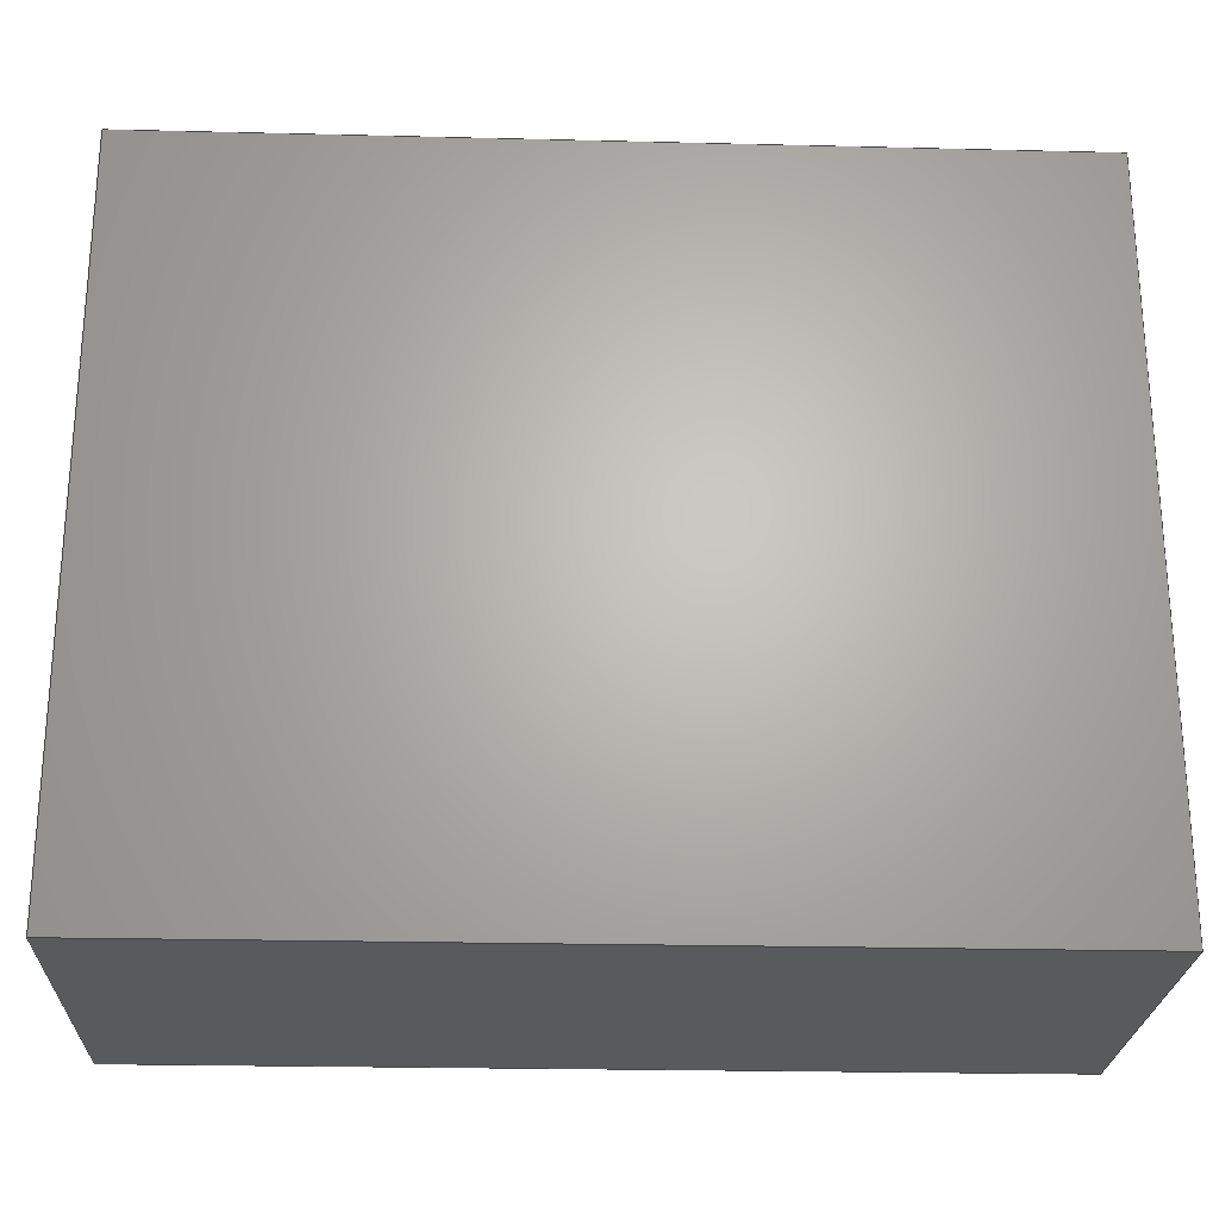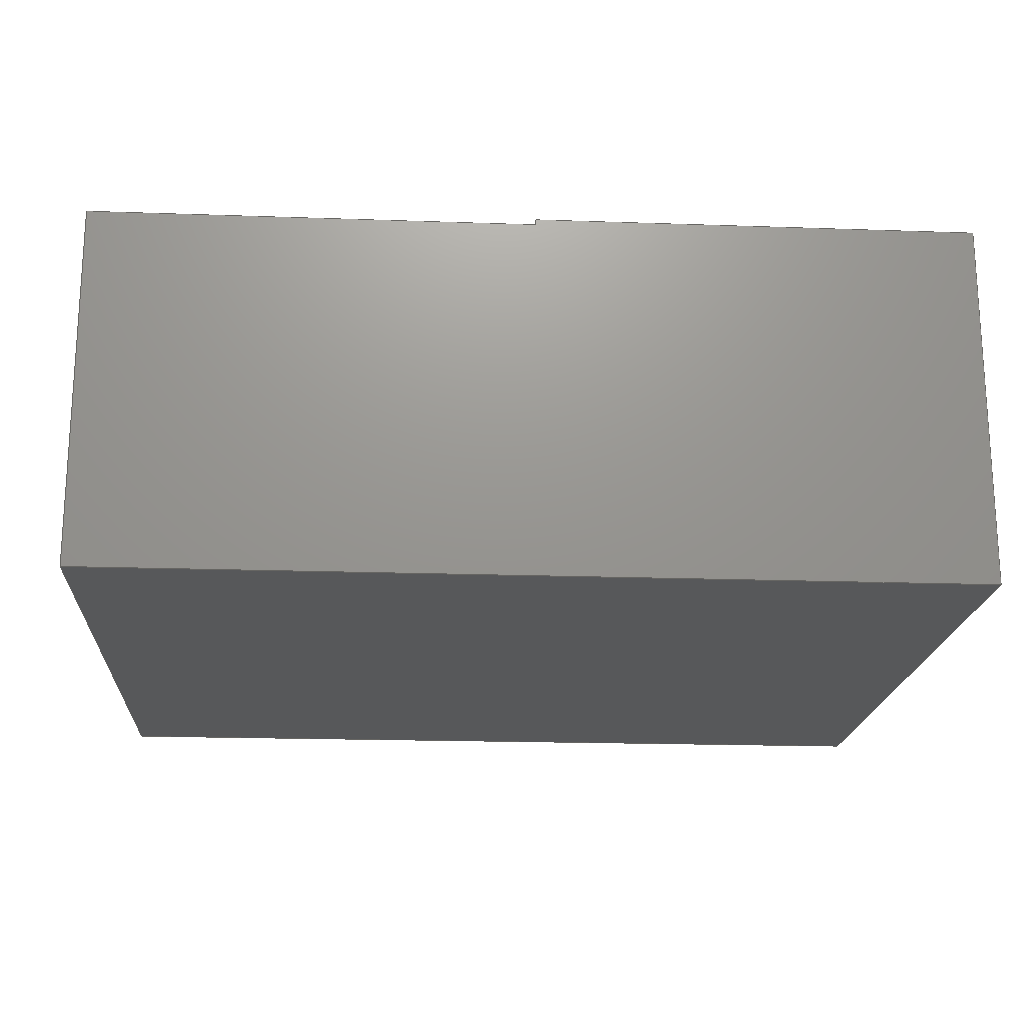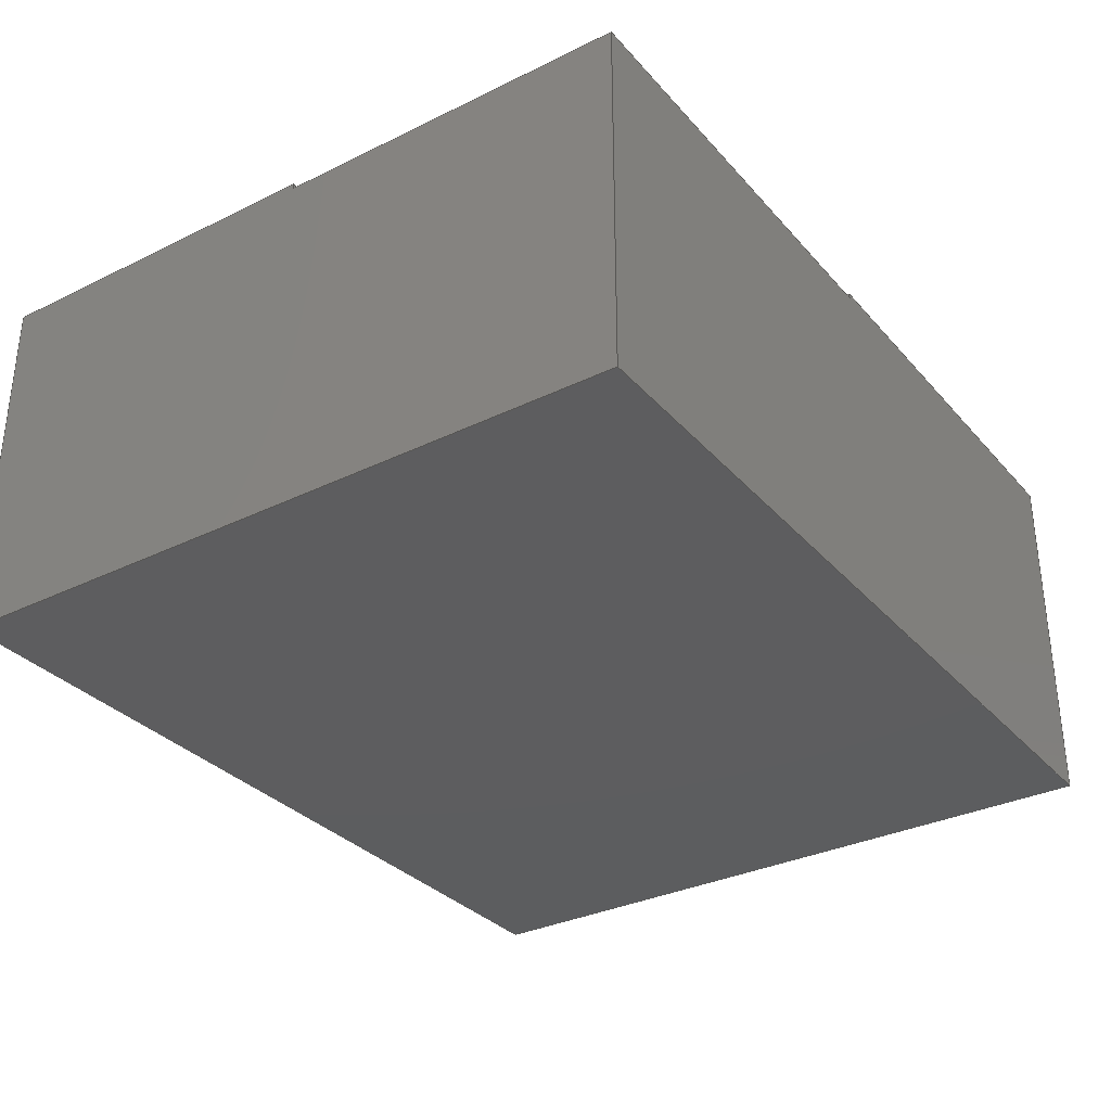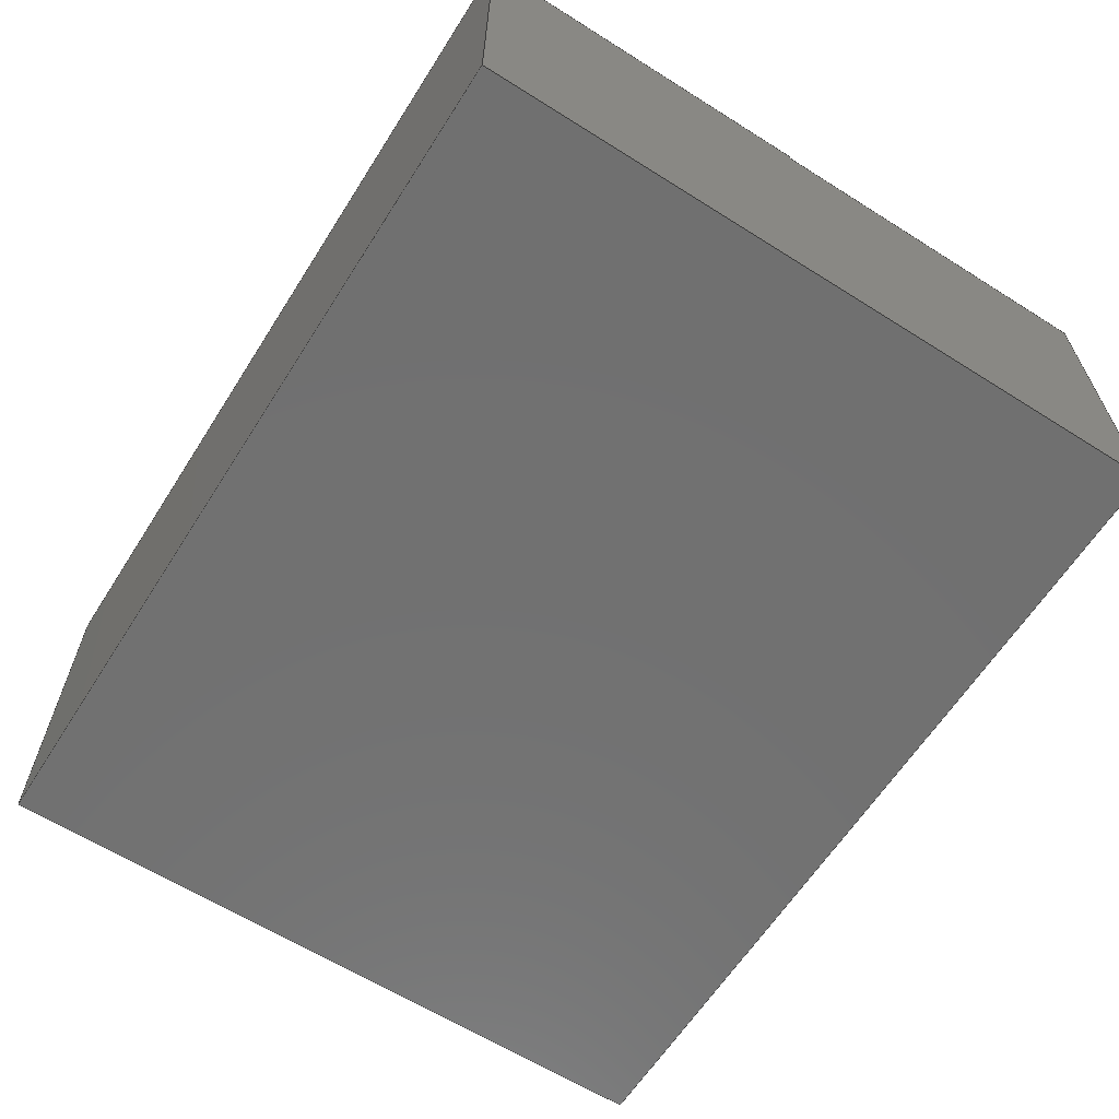
<metadata>
{"format":"step","ext":"step","renderer":"f3d","projection":"perspective","resolution":1024,"background":"white","views":[{"elev":-24.2,"azim":177.7,"up":"+Y"},{"elev":-18.8,"azim":176.2,"up":"+Z"},{"elev":-32.4,"azim":124.2,"up":"+Z"},{"elev":-62.8,"azim":57.5,"up":"+Z"}]}
</metadata>
<code>
ISO-10303-21;
DATA;
#1 = APPLICATION_PROTOCOL_DEFINITION('international standard',
  'automotive_design',2000,#2);
#2 = APPLICATION_CONTEXT(
  'core data for automotive mechanical design processes');
#3 = SHAPE_DEFINITION_REPRESENTATION(#4,#10);
#4 = PRODUCT_DEFINITION_SHAPE('','',#5);
#5 = PRODUCT_DEFINITION('design','',#6,#9);
#6 = PRODUCT_DEFINITION_FORMATION('','',#7);
#7 = PRODUCT('Pocket001','Pocket001','',(#8));
#8 = PRODUCT_CONTEXT('',#2,'mechanical');
#9 = PRODUCT_DEFINITION_CONTEXT('part definition',#2,'design');
#10 = ADVANCED_BREP_SHAPE_REPRESENTATION('',(#11,#15),#264);
#11 = AXIS2_PLACEMENT_3D('',#12,#13,#14);
#12 = CARTESIAN_POINT('',(0,0,0));
#13 = DIRECTION('',(0,0,1));
#14 = DIRECTION('',(1,0,-0));
#15 = MANIFOLD_SOLID_BREP('',#16);
#16 = CLOSED_SHELL('',(#17,#73,#104,#144,#168,#192,#223,#240,#252));
#17 = ADVANCED_FACE('',(#18),#68,.T.);
#18 = FACE_BOUND('',#19,.T.);
#19 = EDGE_LOOP('',(#20,#30,#38,#46,#54,#62));
#20 = ORIENTED_EDGE('',*,*,#21,.F.);
#21 = EDGE_CURVE('',#22,#24,#26,.T.);
#22 = VERTEX_POINT('',#23);
#23 = CARTESIAN_POINT('',(-0.8,0.65,0.08));
#24 = VERTEX_POINT('',#25);
#25 = CARTESIAN_POINT('',(0.8,0.65,0.08));
#26 = LINE('',#27,#28);
#27 = CARTESIAN_POINT('',(-0.2623,0.65,0.08));
#28 = VECTOR('',#29,1);
#29 = DIRECTION('',(1,0,0));
#30 = ORIENTED_EDGE('',*,*,#31,.T.);
#31 = EDGE_CURVE('',#22,#32,#34,.T.);
#32 = VERTEX_POINT('',#33);
#33 = CARTESIAN_POINT('',(-0.8,0.65,0.75));
#34 = LINE('',#35,#36);
#35 = CARTESIAN_POINT('',(-0.8,0.65,0));
#36 = VECTOR('',#37,1);
#37 = DIRECTION('',(0,0,1));
#38 = ORIENTED_EDGE('',*,*,#39,.T.);
#39 = EDGE_CURVE('',#32,#40,#42,.T.);
#40 = VERTEX_POINT('',#41);
#41 = CARTESIAN_POINT('',(0,0.65,0.75));
#42 = LINE('',#43,#44);
#43 = CARTESIAN_POINT('',(-0.8,0.65,0.75));
#44 = VECTOR('',#45,1);
#45 = DIRECTION('',(1,0,0));
#46 = ORIENTED_EDGE('',*,*,#47,.F.);
#47 = EDGE_CURVE('',#48,#40,#50,.T.);
#48 = VERTEX_POINT('',#49);
#49 = CARTESIAN_POINT('',(0,0.65,0.74));
#50 = LINE('',#51,#52);
#51 = CARTESIAN_POINT('',(0,0.65,0.375));
#52 = VECTOR('',#53,1);
#53 = DIRECTION('',(0,0,1));
#54 = ORIENTED_EDGE('',*,*,#55,.T.);
#55 = EDGE_CURVE('',#48,#56,#58,.T.);
#56 = VERTEX_POINT('',#57);
#57 = CARTESIAN_POINT('',(0.8,0.65,0.74));
#58 = LINE('',#59,#60);
#59 = CARTESIAN_POINT('',(-0.1597,0.65,0.74));
#60 = VECTOR('',#61,1);
#61 = DIRECTION('',(1,0,-3.567e-32));
#62 = ORIENTED_EDGE('',*,*,#63,.F.);
#63 = EDGE_CURVE('',#24,#56,#64,.T.);
#64 = LINE('',#65,#66);
#65 = CARTESIAN_POINT('',(0.8,0.65,0));
#66 = VECTOR('',#67,1);
#67 = DIRECTION('',(0,0,1));
#68 = PLANE('',#69);
#69 = AXIS2_PLACEMENT_3D('',#70,#71,#72);
#70 = CARTESIAN_POINT('',(-0.8,0.65,0));
#71 = DIRECTION('',(0,1,0));
#72 = DIRECTION('',(1,0,0));
#73 = ADVANCED_FACE('',(#74),#99,.F.);
#74 = FACE_BOUND('',#75,.F.);
#75 = EDGE_LOOP('',(#76,#77,#85,#93));
#76 = ORIENTED_EDGE('',*,*,#21,.F.);
#77 = ORIENTED_EDGE('',*,*,#78,.F.);
#78 = EDGE_CURVE('',#79,#22,#81,.T.);
#79 = VERTEX_POINT('',#80);
#80 = CARTESIAN_POINT('',(-0.8,-0.65,0.08));
#81 = LINE('',#82,#83);
#82 = CARTESIAN_POINT('',(-0.8,-0.2159,0.08));
#83 = VECTOR('',#84,1);
#84 = DIRECTION('',(0,1,-0));
#85 = ORIENTED_EDGE('',*,*,#86,.F.);
#86 = EDGE_CURVE('',#87,#79,#89,.T.);
#87 = VERTEX_POINT('',#88);
#88 = CARTESIAN_POINT('',(0.8,-0.65,0.08));
#89 = LINE('',#90,#91);
#90 = CARTESIAN_POINT('',(0.5377,-0.65,0.08));
#91 = VECTOR('',#92,1);
#92 = DIRECTION('',(-1,0,0));
#93 = ORIENTED_EDGE('',*,*,#94,.F.);
#94 = EDGE_CURVE('',#24,#87,#95,.T.);
#95 = LINE('',#96,#97);
#96 = CARTESIAN_POINT('',(0.8,0.4341,0.08));
#97 = VECTOR('',#98,1);
#98 = DIRECTION('',(0,-1,0));
#99 = PLANE('',#100);
#100 = AXIS2_PLACEMENT_3D('',#101,#102,#103);
#101 = CARTESIAN_POINT('',(0.2753,0.2182,0.08));
#102 = DIRECTION('',(0,0,1));
#103 = DIRECTION('',(1,0,0));
#104 = ADVANCED_FACE('',(#105),#139,.T.);
#105 = FACE_BOUND('',#106,.T.);
#106 = EDGE_LOOP('',(#107,#108,#109,#117,#125,#133));
#107 = ORIENTED_EDGE('',*,*,#94,.F.);
#108 = ORIENTED_EDGE('',*,*,#63,.T.);
#109 = ORIENTED_EDGE('',*,*,#110,.T.);
#110 = EDGE_CURVE('',#56,#111,#113,.T.);
#111 = VERTEX_POINT('',#112);
#112 = CARTESIAN_POINT('',(0.8,0,0.74));
#113 = LINE('',#114,#115);
#114 = CARTESIAN_POINT('',(0.8,0.5339,0.74));
#115 = VECTOR('',#116,1);
#116 = DIRECTION('',(0,-1,0));
#117 = ORIENTED_EDGE('',*,*,#118,.F.);
#118 = EDGE_CURVE('',#119,#111,#121,.T.);
#119 = VERTEX_POINT('',#120);
#120 = CARTESIAN_POINT('',(0.8,0,0.75));
#121 = LINE('',#122,#123);
#122 = CARTESIAN_POINT('',(0.8,0,0.375));
#123 = VECTOR('',#124,1);
#124 = DIRECTION('',(0,0,-1));
#125 = ORIENTED_EDGE('',*,*,#126,.T.);
#126 = EDGE_CURVE('',#119,#127,#129,.T.);
#127 = VERTEX_POINT('',#128);
#128 = CARTESIAN_POINT('',(0.8,-0.65,0.75));
#129 = LINE('',#130,#131);
#130 = CARTESIAN_POINT('',(0.8,0.65,0.75));
#131 = VECTOR('',#132,1);
#132 = DIRECTION('',(0,-1,0));
#133 = ORIENTED_EDGE('',*,*,#134,.F.);
#134 = EDGE_CURVE('',#87,#127,#135,.T.);
#135 = LINE('',#136,#137);
#136 = CARTESIAN_POINT('',(0.8,-0.65,0));
#137 = VECTOR('',#138,1);
#138 = DIRECTION('',(0,0,1));
#139 = PLANE('',#140);
#140 = AXIS2_PLACEMENT_3D('',#141,#142,#143);
#141 = CARTESIAN_POINT('',(0.8,0.65,0));
#142 = DIRECTION('',(1,0,0));
#143 = DIRECTION('',(0,-1,0));
#144 = ADVANCED_FACE('',(#145),#163,.T.);
#145 = FACE_BOUND('',#146,.T.);
#146 = EDGE_LOOP('',(#147,#148,#156,#162));
#147 = ORIENTED_EDGE('',*,*,#55,.F.);
#148 = ORIENTED_EDGE('',*,*,#149,.T.);
#149 = EDGE_CURVE('',#48,#150,#152,.T.);
#150 = VERTEX_POINT('',#151);
#151 = CARTESIAN_POINT('',(0,0,0.74));
#152 = LINE('',#153,#154);
#153 = CARTESIAN_POINT('',(0,0.8357,0.74));
#154 = VECTOR('',#155,1);
#155 = DIRECTION('',(0,-1,0));
#156 = ORIENTED_EDGE('',*,*,#157,.T.);
#157 = EDGE_CURVE('',#150,#111,#158,.T.);
#158 = LINE('',#159,#160);
#159 = CARTESIAN_POINT('',(0,0,0.74));
#160 = VECTOR('',#161,1);
#161 = DIRECTION('',(1,0,0));
#162 = ORIENTED_EDGE('',*,*,#110,.F.);
#163 = PLANE('',#164);
#164 = AXIS2_PLACEMENT_3D('',#165,#166,#167);
#165 = CARTESIAN_POINT('',(0.4807,0.4178,0.74));
#166 = DIRECTION('',(3.567e-32,0,1));
#167 = DIRECTION('',(1,0,-3.567e-32));
#168 = ADVANCED_FACE('',(#169),#187,.F.);
#169 = FACE_BOUND('',#170,.F.);
#170 = EDGE_LOOP('',(#171,#179,#180,#181));
#171 = ORIENTED_EDGE('',*,*,#172,.F.);
#172 = EDGE_CURVE('',#40,#173,#175,.T.);
#173 = VERTEX_POINT('',#174);
#174 = CARTESIAN_POINT('',(0,0,0.75));
#175 = LINE('',#176,#177);
#176 = CARTESIAN_POINT('',(0,0.8357,0.75));
#177 = VECTOR('',#178,1);
#178 = DIRECTION('',(0,-1,0));
#179 = ORIENTED_EDGE('',*,*,#47,.F.);
#180 = ORIENTED_EDGE('',*,*,#149,.T.);
#181 = ORIENTED_EDGE('',*,*,#182,.F.);
#182 = EDGE_CURVE('',#173,#150,#183,.T.);
#183 = LINE('',#184,#185);
#184 = CARTESIAN_POINT('',(0,0,0.75));
#185 = VECTOR('',#186,1);
#186 = DIRECTION('',(-0,-0,-1));
#187 = PLANE('',#188);
#188 = AXIS2_PLACEMENT_3D('',#189,#190,#191);
#189 = CARTESIAN_POINT('',(0,0.8357,0.75));
#190 = DIRECTION('',(-1,0,0));
#191 = DIRECTION('',(0,-1,0));
#192 = ADVANCED_FACE('',(#193),#218,.F.);
#193 = FACE_BOUND('',#194,.F.);
#194 = EDGE_LOOP('',(#195,#203,#204,#205,#211,#212));
#195 = ORIENTED_EDGE('',*,*,#196,.T.);
#196 = EDGE_CURVE('',#197,#32,#199,.T.);
#197 = VERTEX_POINT('',#198);
#198 = CARTESIAN_POINT('',(-0.8,-0.65,0.75));
#199 = LINE('',#200,#201);
#200 = CARTESIAN_POINT('',(-0.8,-0.65,0.75));
#201 = VECTOR('',#202,1);
#202 = DIRECTION('',(0,1,0));
#203 = ORIENTED_EDGE('',*,*,#39,.T.);
#204 = ORIENTED_EDGE('',*,*,#172,.T.);
#205 = ORIENTED_EDGE('',*,*,#206,.T.);
#206 = EDGE_CURVE('',#173,#119,#207,.T.);
#207 = LINE('',#208,#209);
#208 = CARTESIAN_POINT('',(0,0,0.75));
#209 = VECTOR('',#210,1);
#210 = DIRECTION('',(1,0,0));
#211 = ORIENTED_EDGE('',*,*,#126,.T.);
#212 = ORIENTED_EDGE('',*,*,#213,.T.);
#213 = EDGE_CURVE('',#127,#197,#214,.T.);
#214 = LINE('',#215,#216);
#215 = CARTESIAN_POINT('',(0.8,-0.65,0.75));
#216 = VECTOR('',#217,1);
#217 = DIRECTION('',(-1,0,0));
#218 = PLANE('',#219);
#219 = AXIS2_PLACEMENT_3D('',#220,#221,#222);
#220 = CARTESIAN_POINT('',(0,0,0.75));
#221 = DIRECTION('',(-0,-0,-1));
#222 = DIRECTION('',(-1,0,0));
#223 = ADVANCED_FACE('',(#224),#235,.T.);
#224 = FACE_BOUND('',#225,.T.);
#225 = EDGE_LOOP('',(#226,#227,#233,#234));
#226 = ORIENTED_EDGE('',*,*,#78,.F.);
#227 = ORIENTED_EDGE('',*,*,#228,.T.);
#228 = EDGE_CURVE('',#79,#197,#229,.T.);
#229 = LINE('',#230,#231);
#230 = CARTESIAN_POINT('',(-0.8,-0.65,0));
#231 = VECTOR('',#232,1);
#232 = DIRECTION('',(0,0,1));
#233 = ORIENTED_EDGE('',*,*,#196,.T.);
#234 = ORIENTED_EDGE('',*,*,#31,.F.);
#235 = PLANE('',#236);
#236 = AXIS2_PLACEMENT_3D('',#237,#238,#239);
#237 = CARTESIAN_POINT('',(-0.8,-0.65,0));
#238 = DIRECTION('',(-1,0,0));
#239 = DIRECTION('',(0,1,0));
#240 = ADVANCED_FACE('',(#241),#247,.T.);
#241 = FACE_BOUND('',#242,.T.);
#242 = EDGE_LOOP('',(#243,#244,#245,#246));
#243 = ORIENTED_EDGE('',*,*,#86,.F.);
#244 = ORIENTED_EDGE('',*,*,#134,.T.);
#245 = ORIENTED_EDGE('',*,*,#213,.T.);
#246 = ORIENTED_EDGE('',*,*,#228,.F.);
#247 = PLANE('',#248);
#248 = AXIS2_PLACEMENT_3D('',#249,#250,#251);
#249 = CARTESIAN_POINT('',(0.8,-0.65,0));
#250 = DIRECTION('',(0,-1,0));
#251 = DIRECTION('',(-1,0,0));
#252 = ADVANCED_FACE('',(#253),#259,.F.);
#253 = FACE_BOUND('',#254,.F.);
#254 = EDGE_LOOP('',(#255,#256,#257,#258));
#255 = ORIENTED_EDGE('',*,*,#206,.F.);
#256 = ORIENTED_EDGE('',*,*,#182,.T.);
#257 = ORIENTED_EDGE('',*,*,#157,.T.);
#258 = ORIENTED_EDGE('',*,*,#118,.F.);
#259 = PLANE('',#260);
#260 = AXIS2_PLACEMENT_3D('',#261,#262,#263);
#261 = CARTESIAN_POINT('',(0,0,0.75));
#262 = DIRECTION('',(0,-1,0));
#263 = DIRECTION('',(1,0,0));
#264 = ( GEOMETRIC_REPRESENTATION_CONTEXT(3) 
GLOBAL_UNCERTAINTY_ASSIGNED_CONTEXT((#268)) GLOBAL_UNIT_ASSIGNED_CONTEXT
((#265,#266,#267)) REPRESENTATION_CONTEXT('Context #1',
  '3D Context with UNIT and UNCERTAINTY') );
#265 = ( LENGTH_UNIT() NAMED_UNIT(*) SI_UNIT(.MILLI.,.METRE.) );
#266 = ( NAMED_UNIT(*) PLANE_ANGLE_UNIT() SI_UNIT($,.RADIAN.) );
#267 = ( NAMED_UNIT(*) SI_UNIT($,.STERADIAN.) SOLID_ANGLE_UNIT() );
#268 = UNCERTAINTY_MEASURE_WITH_UNIT(LENGTH_MEASURE(1e-07),#265,
  'distance_accuracy_value','confusion accuracy');
#269 = PRODUCT_RELATED_PRODUCT_CATEGORY('part',$,(#7));
#270 = MECHANICAL_DESIGN_GEOMETRIC_PRESENTATION_REPRESENTATION('',(#271,
    #282,#290,#297,#304,#312,#319,#326,#333,#340),#264);
#271 = STYLED_ITEM('color',(#272),#15);
#272 = PRESENTATION_STYLE_ASSIGNMENT((#273,#279));
#273 = SURFACE_STYLE_USAGE(.BOTH.,#274);
#274 = SURFACE_SIDE_STYLE('',(#275));
#275 = SURFACE_STYLE_FILL_AREA(#276);
#276 = FILL_AREA_STYLE('',(#277));
#277 = FILL_AREA_STYLE_COLOUR('',#278);
#278 = COLOUR_RGB('',0.8,0.8,0.8);
#279 = CURVE_STYLE('',#280,POSITIVE_LENGTH_MEASURE(0.1),#281);
#280 = DRAUGHTING_PRE_DEFINED_CURVE_FONT('continuous');
#281 = COLOUR_RGB('',0.09804,0.09804,
  0.09804);
#282 = OVER_RIDING_STYLED_ITEM('overriding color',(#283),#17,#271);
#283 = PRESENTATION_STYLE_ASSIGNMENT((#284));
#284 = SURFACE_STYLE_USAGE(.BOTH.,#285);
#285 = SURFACE_SIDE_STYLE('',(#286));
#286 = SURFACE_STYLE_FILL_AREA(#287);
#287 = FILL_AREA_STYLE('',(#288));
#288 = FILL_AREA_STYLE_COLOUR('',#289);
#289 = COLOUR_RGB('',0.1059,0.1059,0.1059);
#290 = OVER_RIDING_STYLED_ITEM('overriding color',(#291),#73,#271);
#291 = PRESENTATION_STYLE_ASSIGNMENT((#292));
#292 = SURFACE_STYLE_USAGE(.BOTH.,#293);
#293 = SURFACE_SIDE_STYLE('',(#294));
#294 = SURFACE_STYLE_FILL_AREA(#295);
#295 = FILL_AREA_STYLE('',(#296));
#296 = FILL_AREA_STYLE_COLOUR('',#289);
#297 = OVER_RIDING_STYLED_ITEM('overriding color',(#298),#104,#271);
#298 = PRESENTATION_STYLE_ASSIGNMENT((#299));
#299 = SURFACE_STYLE_USAGE(.BOTH.,#300);
#300 = SURFACE_SIDE_STYLE('',(#301));
#301 = SURFACE_STYLE_FILL_AREA(#302);
#302 = FILL_AREA_STYLE('',(#303));
#303 = FILL_AREA_STYLE_COLOUR('',#289);
#304 = OVER_RIDING_STYLED_ITEM('overriding color',(#305),#144,#271);
#305 = PRESENTATION_STYLE_ASSIGNMENT((#306));
#306 = SURFACE_STYLE_USAGE(.BOTH.,#307);
#307 = SURFACE_SIDE_STYLE('',(#308));
#308 = SURFACE_STYLE_FILL_AREA(#309);
#309 = FILL_AREA_STYLE('',(#310));
#310 = FILL_AREA_STYLE_COLOUR('',#311);
#311 = COLOUR_RGB('',0.3294,0.3294,0.3294);
#312 = OVER_RIDING_STYLED_ITEM('overriding color',(#313),#168,#271);
#313 = PRESENTATION_STYLE_ASSIGNMENT((#314));
#314 = SURFACE_STYLE_USAGE(.BOTH.,#315);
#315 = SURFACE_SIDE_STYLE('',(#316));
#316 = SURFACE_STYLE_FILL_AREA(#317);
#317 = FILL_AREA_STYLE('',(#318));
#318 = FILL_AREA_STYLE_COLOUR('',#289);
#319 = OVER_RIDING_STYLED_ITEM('overriding color',(#320),#192,#271);
#320 = PRESENTATION_STYLE_ASSIGNMENT((#321));
#321 = SURFACE_STYLE_USAGE(.BOTH.,#322);
#322 = SURFACE_SIDE_STYLE('',(#323));
#323 = SURFACE_STYLE_FILL_AREA(#324);
#324 = FILL_AREA_STYLE('',(#325));
#325 = FILL_AREA_STYLE_COLOUR('',#289);
#326 = OVER_RIDING_STYLED_ITEM('overriding color',(#327),#223,#271);
#327 = PRESENTATION_STYLE_ASSIGNMENT((#328));
#328 = SURFACE_STYLE_USAGE(.BOTH.,#329);
#329 = SURFACE_SIDE_STYLE('',(#330));
#330 = SURFACE_STYLE_FILL_AREA(#331);
#331 = FILL_AREA_STYLE('',(#332));
#332 = FILL_AREA_STYLE_COLOUR('',#289);
#333 = OVER_RIDING_STYLED_ITEM('overriding color',(#334),#240,#271);
#334 = PRESENTATION_STYLE_ASSIGNMENT((#335));
#335 = SURFACE_STYLE_USAGE(.BOTH.,#336);
#336 = SURFACE_SIDE_STYLE('',(#337));
#337 = SURFACE_STYLE_FILL_AREA(#338);
#338 = FILL_AREA_STYLE('',(#339));
#339 = FILL_AREA_STYLE_COLOUR('',#289);
#340 = OVER_RIDING_STYLED_ITEM('overriding color',(#341),#252,#271);
#341 = PRESENTATION_STYLE_ASSIGNMENT((#342));
#342 = SURFACE_STYLE_USAGE(.BOTH.,#343);
#343 = SURFACE_SIDE_STYLE('',(#344));
#344 = SURFACE_STYLE_FILL_AREA(#345);
#345 = FILL_AREA_STYLE('',(#346));
#346 = FILL_AREA_STYLE_COLOUR('',#289);
ENDSEC;
END-ISO-10303-21;

</code>
